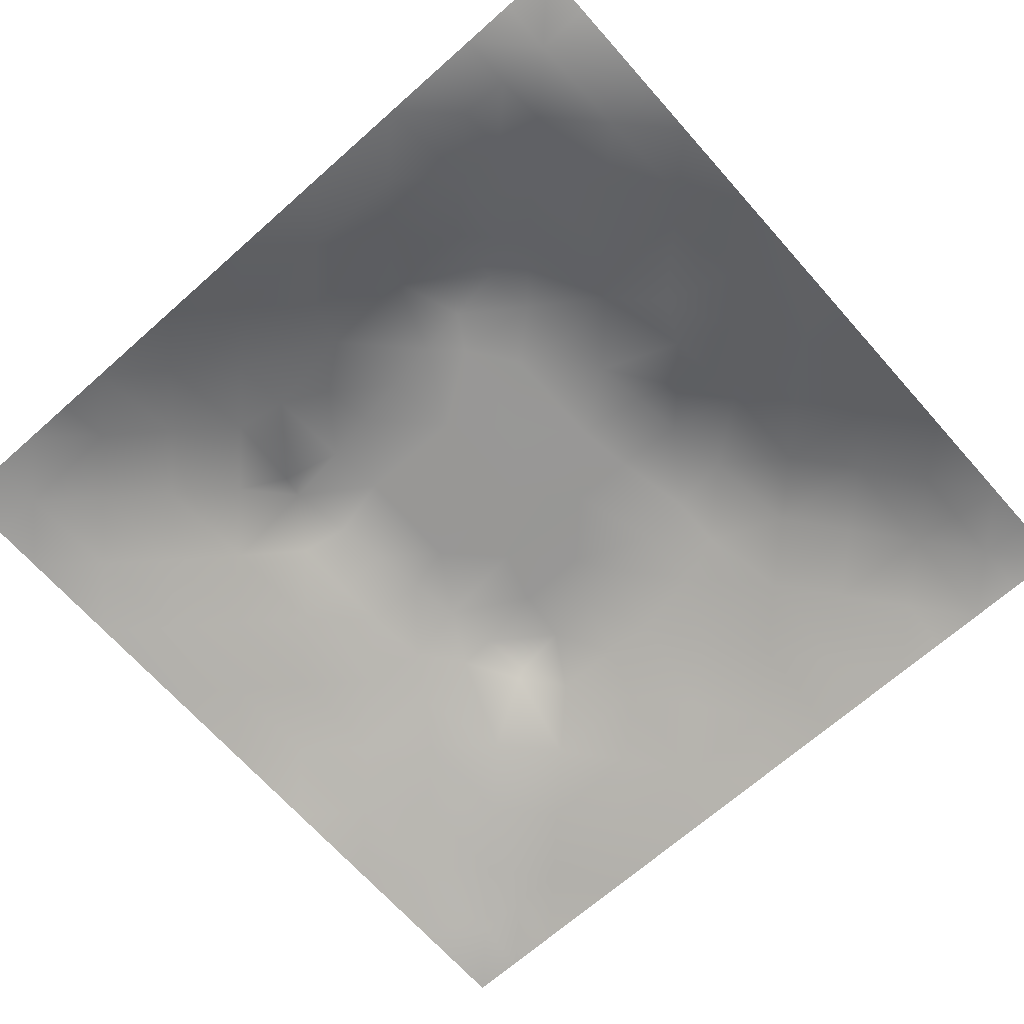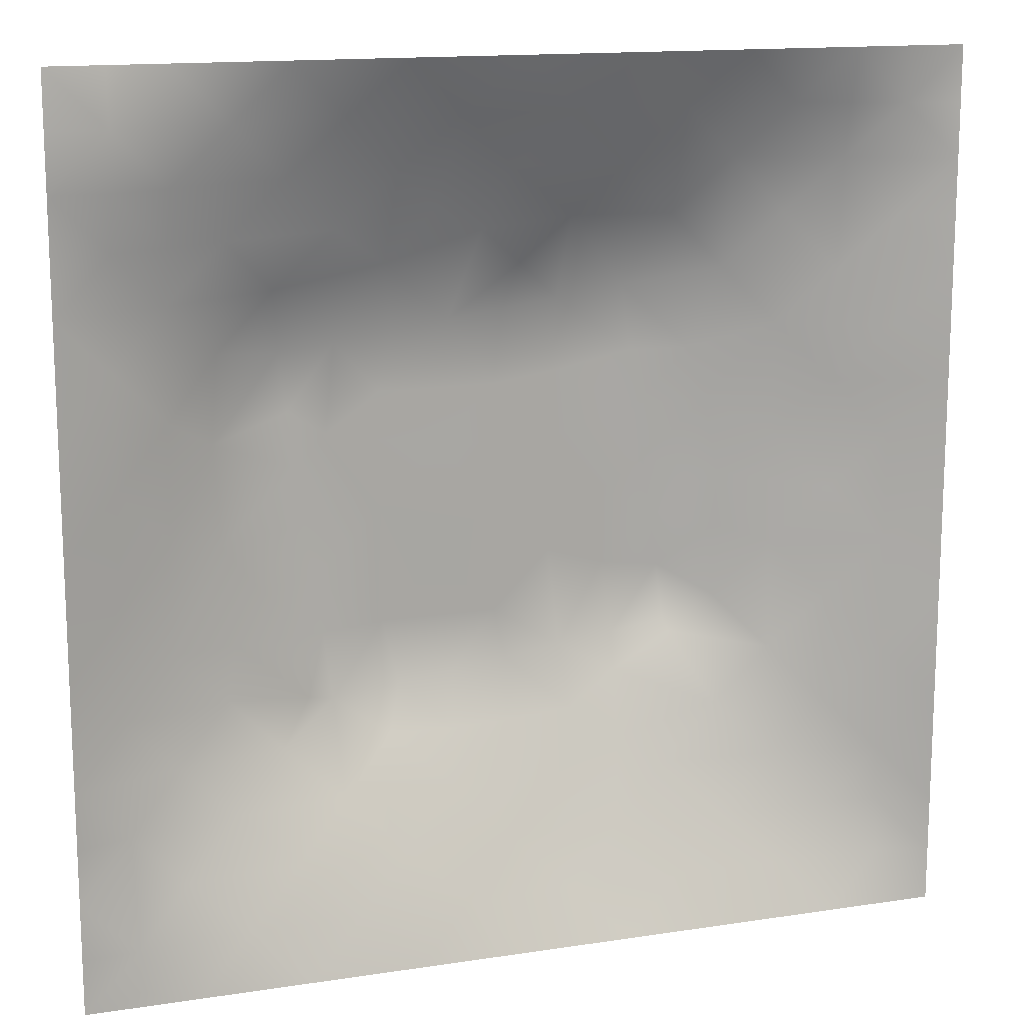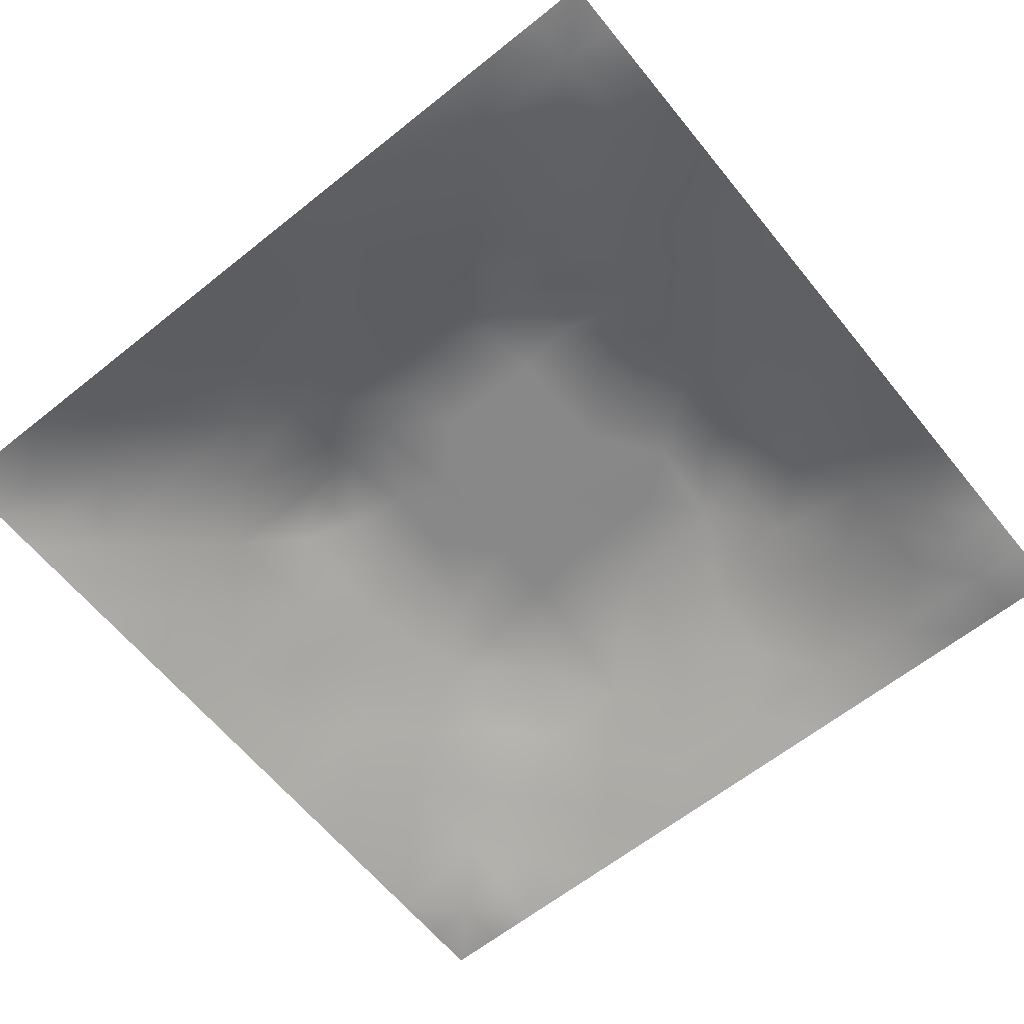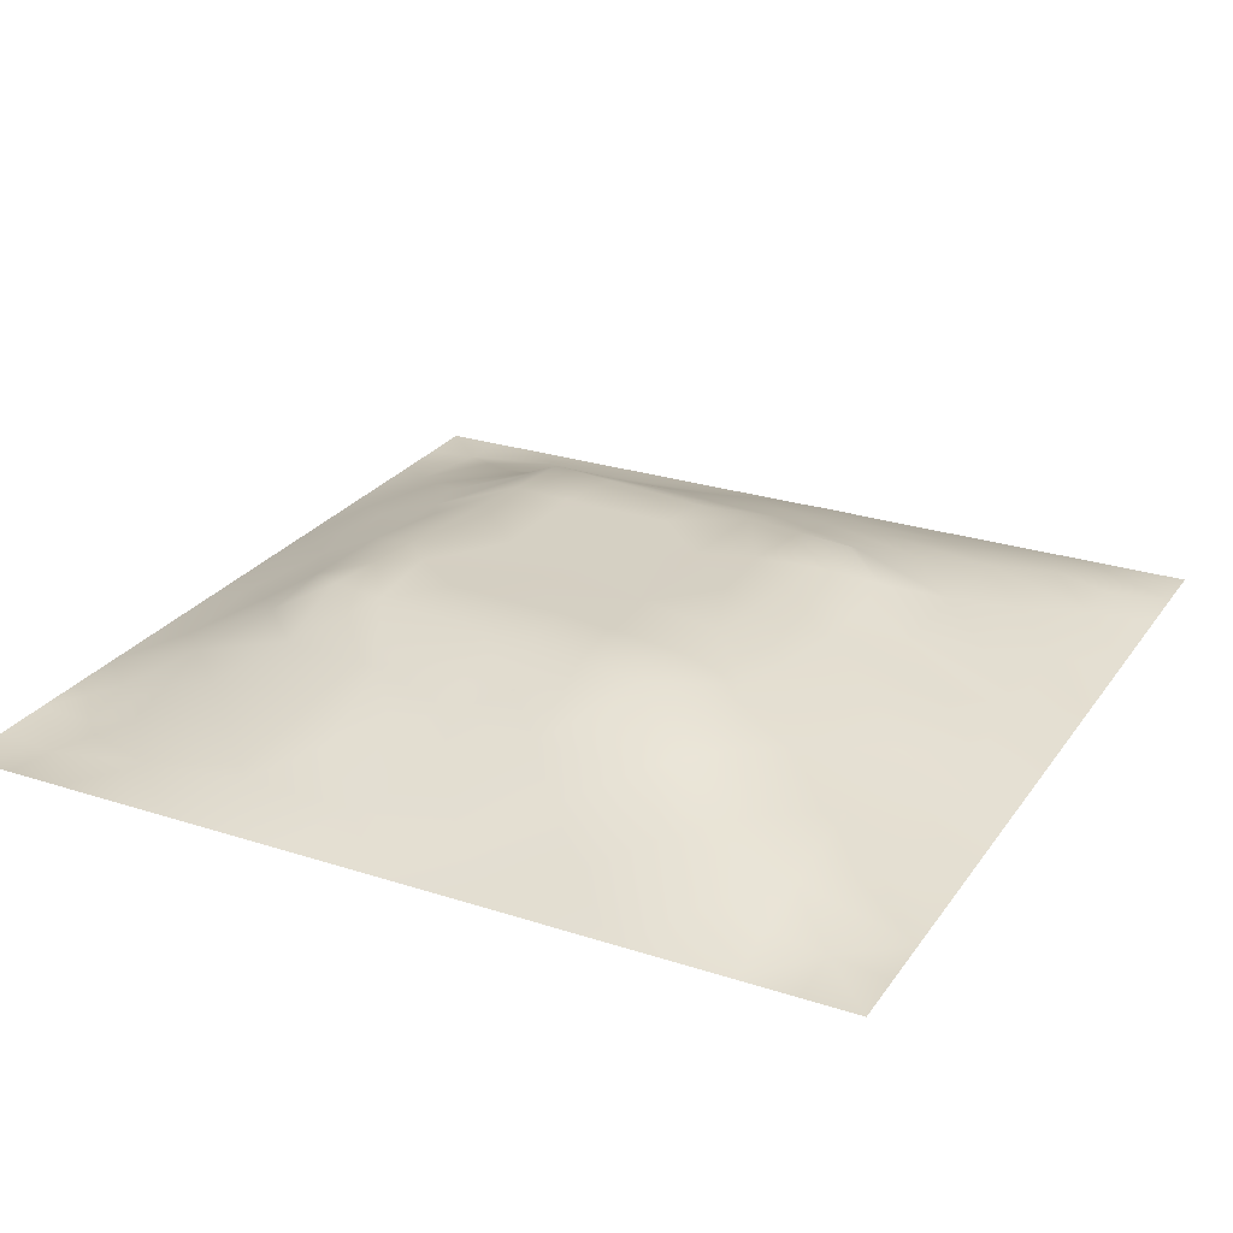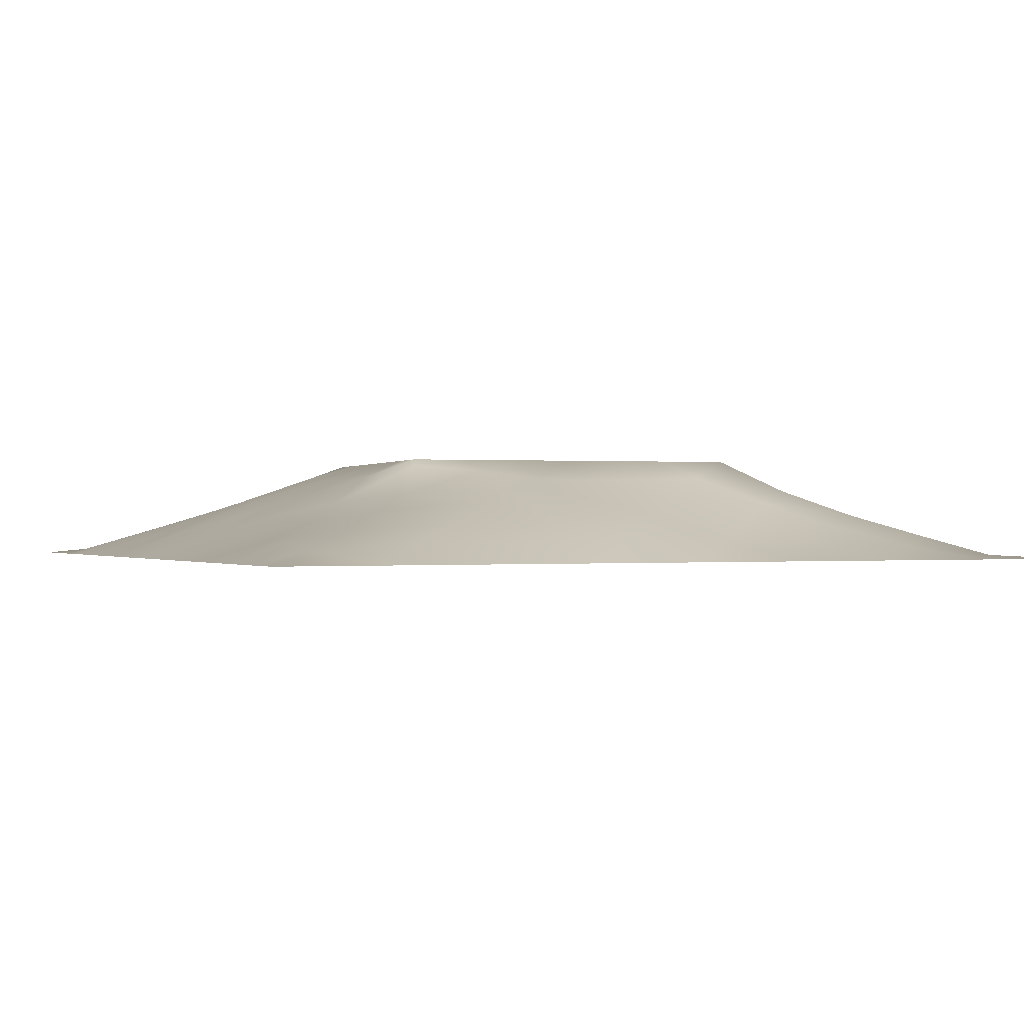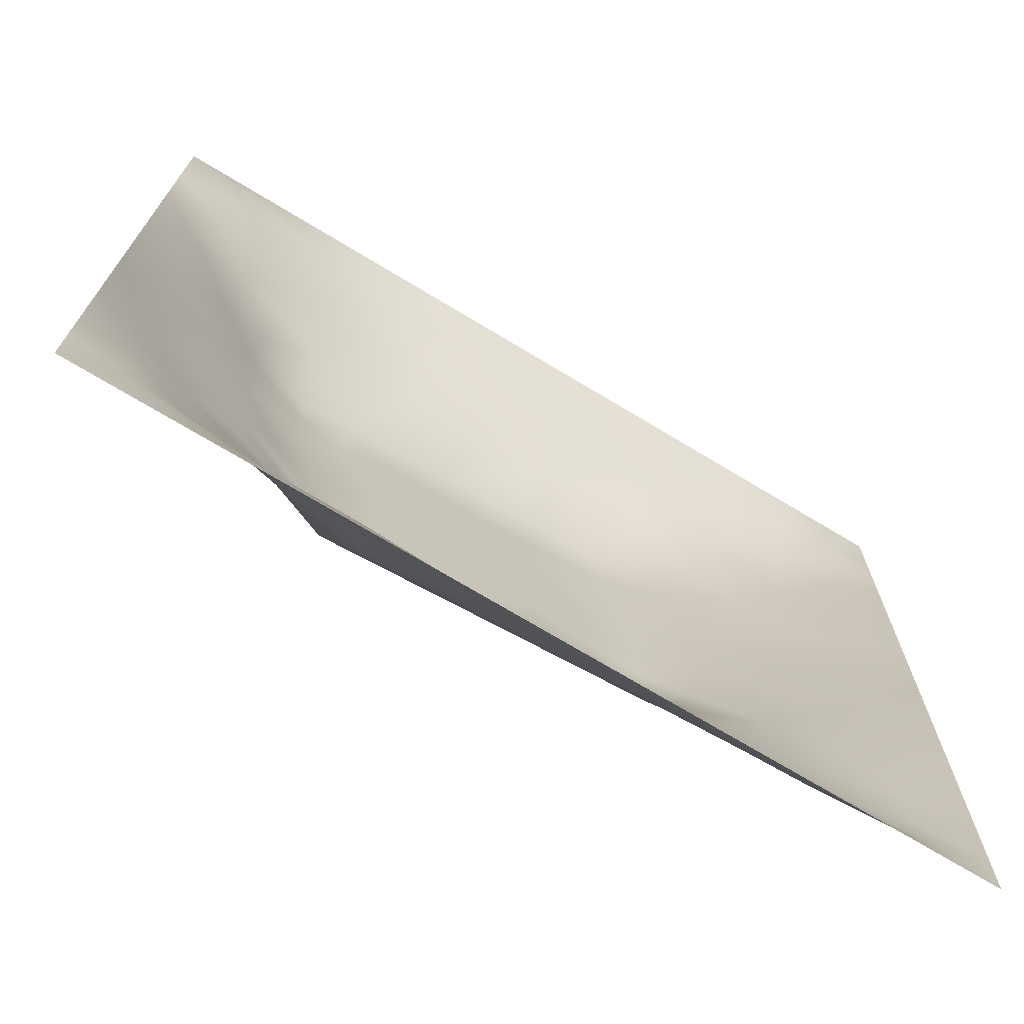
<metadata>
{"format":"obj","ext":"obj","renderer":"f3d","projection":"perspective","resolution":1024,"background":"white","views":[{"elev":-68.2,"azim":131.6,"up":"+Z"},{"elev":14.5,"azim":161.5,"up":"+Y"},{"elev":-62.7,"azim":39.0,"up":"+Z"},{"elev":26.0,"azim":-152.8,"up":"+Z"},{"elev":-0.2,"azim":-25.1,"up":"+Z"},{"elev":-72.1,"azim":148.9,"up":"+Y"}]}
</metadata>
<code>
v -0 0 -0
v 1 0 -0
v -0 1 0
v 1 1 0
v 0.5017 0.501 0.1197
v -0 0.5 0
v 0.5 1 0
v 1 0.5 0
v 0.5 -0 0
v 0.2452 0.7564 0.08193
v 0.7573 0.7557 0.08105
v 0.2459 0.2457 0.07745
v 0.7568 0.2444 0.08282
v 0.75 0 0
v 0.25 0 0
v 1 0.75 0
v 1 0.25 0
v 0.25 1 0
v 0.75 1 0
v 0 0.25 0
v 0 0.75 -0
v 0.3638 0.2154 0.08175
v 0.6334 0.7774 0.08896
v 1 0.9375 0
v 0.6833 0.689 0.1199
v 0.881 0.3738 0.05467
v 0.6267 0.1237 0.0434
v 0.6318 0.37 0.1202
v 0.8775 0.1229 0.02786
v 0.3748 0.1216 0.04822
v 0.122 0.1221 0.03512
v 0.4935 0.2453 0.09513
v 0.8788 0.6268 0.04975
v 0.6325 0.6314 0.1207
v 0.8757 0.8752 0.01492
v 0.3741 0.8784 0.04923
v 0.2568 0.6034 0.09743
v 0.122 0.8784 0.03419
v 0.1212 0.6266 0.0497
v 0.6267 0.8801 0.05264
v 0.1214 0.3743 0.04933
v 0.2485 0.1212 0.04491
v 0.8791 0.7519 0.04135
v 0.8802 0.248 0.04702
v 0.2477 0.8815 0.05172
v 0.7519 0.878 0.03895
v 0.1225 0.2484 0.0418
v 0.1217 0.7526 0.04405
v 0.7363 0.6149 0.1199
v 0.1239 0.9394 0.01709
v 0.5535 0.7071 0.1199
v 0.8801 0.5004 0.05437
v 0.4273 0.7247 0.1199
v 0.2425 0.4547 0.09607
v 0 0.375 0
v 0.5004 0.8795 0.05326
v 0.5016 0.6313 0.1199
v 0.2433 0.3719 0.09818
v 0.1214 0.5004 0.05076
v 0.3712 0.5008 0.1201
v 0.6304 0.2431 0.09872
v 0.501 0.121 0.05187
v 0.5015 0.3706 0.12
v 0 0.625 0
v 0 0.875 0
v 0 0.125 0
v 0.625 1 0
v 0.875 1 0
v 0.125 1 0
v 0.375 1 0
v 1 0.375 0
v 1 0.125 0
v 1 0.875 0
v 1 0.625 0
v 0.375 0 0
v 0.125 0 0
v 0.875 0 0
v 0.625 0 0
v 0.7522 0.1232 0.03864
v 0.6321 0.501 0.1199
v 0.7188 0.4888 0.1199
v 0.0614 0.3121 0.02199
v 0.1831 0.4369 0.07361
v 0.1835 0.3104 0.06725
v 0.06082 0.4375 0.02512
v 0.6881 0.9405 0.02618
v 0.6915 0.8182 0.07008
v 0.5629 0.9392 0.02514
v 0.06087 0.6884 0.02346
v 0.1831 0.6911 0.06846
v 0.0597 0.563 0.02769
v 0.1864 0.9408 0.0243
v 0.1835 0.8177 0.05713
v 0.06214 0.9381 0.007687
v 0.4365 0.5661 0.1198
v 0.8771 0.8138 0.02876
v 0.9375 0 -0
v 0.3097 0.8195 0.07467
v 0.4375 0.9389 0.02465
v 0.938 0.8126 0.01173
v 0.8157 0.8151 0.04504
v 0.9371 0.937 -0.006499
v 0.9375 1 0
v 0.567 0.5662 0.1197
v 0.71 0.4255 0.1199
v 0.8274 0.594 0.07886
v 0.8212 0.692 0.07714
v 0.9389 0.5629 0.02464
v 0.4912 0.7157 0.1199
v 0.6927 0.5885 0.1199
v 0.4363 0.4358 0.1197
v 0.1865 0.05982 0.02359
v 0.06109 0.06135 0.01436
v 0.1839 0.1836 0.05588
v 0.3123 0.06105 0.02271
v 0.3107 0.1829 0.06753
v 0.4378 0.05941 0.02831
v 0.8133 0.06171 0.01642
v 0.9376 0.06245 0.004052
v -0 0.9375 0
v 0.5668 0.4356 0.1199
v 0.5261 0.8102 0.07949
v 0.5649 0.184 0.07109
v 0.6914 0.1837 0.06735
v 0.563 0.06244 0.02089
v 0.9413 0.3119 0.02818
v 0.8197 0.3094 0.07426
v 0.9406 0.4374 0.02838
v 0.312 0.9402 0.02621
v -0 0.0625 -0
v 0.8171 0.1841 0.0526
v 0.8076 0.3702 0.08001
v 0.6882 0.06302 0.01684
v 0.05926 0.1236 0.02382
v 0.9397 0.1867 0.02018
v 0.4377 0.1827 0.07352
v 0.05957 0.1866 0.02456
v 0.0625 1 0
v 0.9385 0.6879 0.02057
v 0.7007 0.3627 0.1199
v 0.06044 0.8138 0.02148
v 0.8125 0.9374 0.01029
v 0.1819 0.5641 0.0758
v 0.358 0.3308 0.1199
v 0.3392 0.6603 0.1199
v 0.6905 0.2844 0.1199
v 0.2945 0.3395 0.1199
v 0.7455 0.6805 0.1199
v 0.3495 0.7355 0.1199
v 0.4874 0.3128 0.1199
v 0.5821 0.8363 0.06866
v 0.2895 0.3264 0.1125
v 0.3304 0.5973 0.1199
v 0.7215 0.2934 0.1063
v 0.9369 0.8741 -0.000882
v 0.4349 0.6414 0.1198
v 0.2761 0.6628 0.102
v 0.7274 0.5523 0.1199
v 0.6174 0.6982 0.1199
v 0.3128 0.471 0.1199
v 0.4227 0.3218 0.1199
v 0.3604 0.289 0.1054
v 0.5498 0.3041 0.1199
v 0.3215 0.5335 0.1199
v 0.4174 0.2515 0.09556
v 0.4247 0.8215 0.07682
v 0.8198 0.4818 0.07913
v 1 0.0625 -0
v 0.3715 0.4154 0.1199
v 0.7752 0.423 0.0958
v 0.2398 0.5163 0.09571
v 0.6141 0.2951 0.1199
v 1 0.1875 0
v 0 0.8125 -0
v 0.4777 0.7694 0.09694
v 0.5575 0.2429 0.09595
v 0.3039 0.4072 0.1199
f 129 99 70
f 112 31 113
f 170 132 167
f 26 167 132
f 58 152 147
f 160 54 177
f 173 17 135
f 129 36 99
f 3 120 94
f 152 12 162
f 11 25 148
f 80 110 104
f 115 112 15
f 163 172 28
f 114 137 31
f 76 112 113
f 58 177 54
f 15 112 76
f 115 15 75
f 20 137 82
f 113 134 130
f 148 25 49
f 22 30 136
f 47 82 137
f 16 73 100
f 165 22 136
f 89 64 39
f 83 58 54
f 57 95 104
f 116 30 22
f 42 112 115
f 66 130 134
f 140 105 28
f 155 100 73
f 129 70 18
f 63 28 121
f 165 162 22
f 114 31 42
f 150 165 32
f 37 153 157
f 164 153 37
f 39 90 89
f 61 172 176
f 139 16 43
f 32 165 136
f 161 144 162
f 51 159 23
f 142 46 35
f 78 125 9
f 121 80 5
f 60 95 153
f 169 177 144
f 9 125 117
f 175 53 109
f 162 165 161
f 126 44 17
f 60 169 111
f 50 92 69
f 63 161 150
f 25 159 34
f 81 170 167
f 30 115 117
f 84 152 58
f 51 109 57
f 34 159 51
f 11 148 107
f 5 104 95
f 47 114 84
f 174 21 141
f 29 119 135
f 72 135 119
f 84 12 152
f 100 43 16
f 47 137 114
f 14 118 133
f 12 84 114
f 65 174 141
f 20 66 137
f 55 20 82
f 59 91 85
f 35 96 155
f 6 85 91
f 94 138 3
f 58 83 84
f 48 89 90
f 55 82 85
f 92 18 69
f 94 69 138
f 59 85 83
f 167 106 158
f 41 83 85
f 106 167 52
f 157 90 37
f 127 13 44
f 101 11 43
f 81 167 158
f 98 166 36
f 164 171 160
f 45 10 98
f 156 145 153
f 162 12 22
f 116 22 12
f 118 29 79
f 40 86 88
f 91 39 64
f 131 79 29
f 26 128 52
f 23 11 87
f 97 119 77
f 145 53 149
f 41 84 83
f 48 38 141
f 168 72 119
f 169 60 160
f 56 88 99
f 7 99 88
f 164 160 60
f 122 175 51
f 163 176 172
f 93 38 48
f 23 25 11
f 93 10 45
f 48 90 93
f 25 23 159
f 48 141 89
f 21 89 141
f 147 144 177
f 109 51 175
f 6 91 64
f 63 111 161
f 32 136 123
f 6 55 85
f 154 127 132
f 155 102 35
f 143 90 39
f 102 155 73
f 75 117 115
f 136 30 62
f 59 143 91
f 111 169 161
f 100 155 96
f 39 91 143
f 111 63 5
f 150 161 165
f 125 27 62
f 72 173 135
f 37 90 143
f 37 143 171
f 97 2 119
f 157 10 90
f 92 38 45
f 49 158 106
f 145 157 153
f 34 51 57
f 119 29 118
f 148 49 106
f 105 170 81
f 110 80 158
f 156 57 109
f 156 53 145
f 149 166 98
f 93 45 38
f 123 62 27
f 5 95 111
f 95 57 156
f 163 150 32
f 60 111 95
f 166 56 36
f 56 99 36
f 146 172 61
f 34 57 104
f 145 149 157
f 9 117 75
f 78 133 125
f 144 152 162
f 95 156 153
f 82 47 41
f 88 151 40
f 83 54 171
f 96 43 100
f 37 171 164
f 77 119 118
f 120 65 94
f 122 23 151
f 169 144 161
f 84 41 47
f 94 65 38
f 112 42 31
f 63 163 28
f 163 63 150
f 167 26 52
f 130 1 113
f 29 135 131
f 154 132 140
f 80 104 5
f 27 124 123
f 147 152 144
f 110 25 34
f 117 62 30
f 43 107 139
f 81 158 80
f 61 123 124
f 33 52 108
f 124 27 79
f 139 33 108
f 143 59 171
f 33 106 52
f 40 87 86
f 133 79 27
f 103 68 102
f 107 106 33
f 83 171 59
f 158 49 110
f 46 87 101
f 148 106 107
f 110 49 25
f 124 146 61
f 140 170 105
f 149 10 157
f 54 160 171
f 154 140 146
f 140 132 170
f 115 30 42
f 74 139 108
f 4 103 102
f 7 70 99
f 116 42 30
f 151 23 40
f 68 142 102
f 19 86 142
f 142 35 102
f 88 56 151
f 31 134 113
f 46 142 86
f 107 43 11
f 56 166 122
f 11 101 87
f 44 131 135
f 105 81 80
f 141 38 65
f 56 122 151
f 122 51 23
f 79 131 124
f 13 124 131
f 2 168 119
f 131 44 13
f 36 129 98
f 45 98 129
f 67 7 88
f 19 67 86
f 68 19 142
f 87 40 23
f 42 116 114
f 24 4 102
f 73 24 102
f 41 85 82
f 74 16 139
f 8 74 108
f 33 139 107
f 8 108 128
f 76 113 1
f 146 28 172
f 96 35 101
f 121 5 63
f 52 128 108
f 128 71 8
f 46 86 87
f 50 94 38
f 126 17 71
f 62 117 125
f 26 126 128
f 135 17 44
f 71 128 126
f 132 127 26
f 44 126 127
f 10 93 90
f 124 13 146
f 43 96 101
f 27 125 133
f 101 35 46
f 62 123 136
f 12 114 116
f 66 134 137
f 26 127 126
f 79 133 118
f 67 88 86
f 34 104 110
f 176 163 32
f 134 31 137
f 77 118 14
f 60 153 164
f 18 92 129
f 154 146 13
f 14 133 78
f 149 53 166
f 154 13 127
f 45 129 92
f 121 28 80
f 28 105 80
f 94 50 69
f 109 53 156
f 140 28 146
f 53 175 166
f 175 122 166
f 123 176 32
f 176 123 61
f 160 177 169
f 147 177 58
f 92 50 38
f 149 98 10
f 21 64 89

</code>
